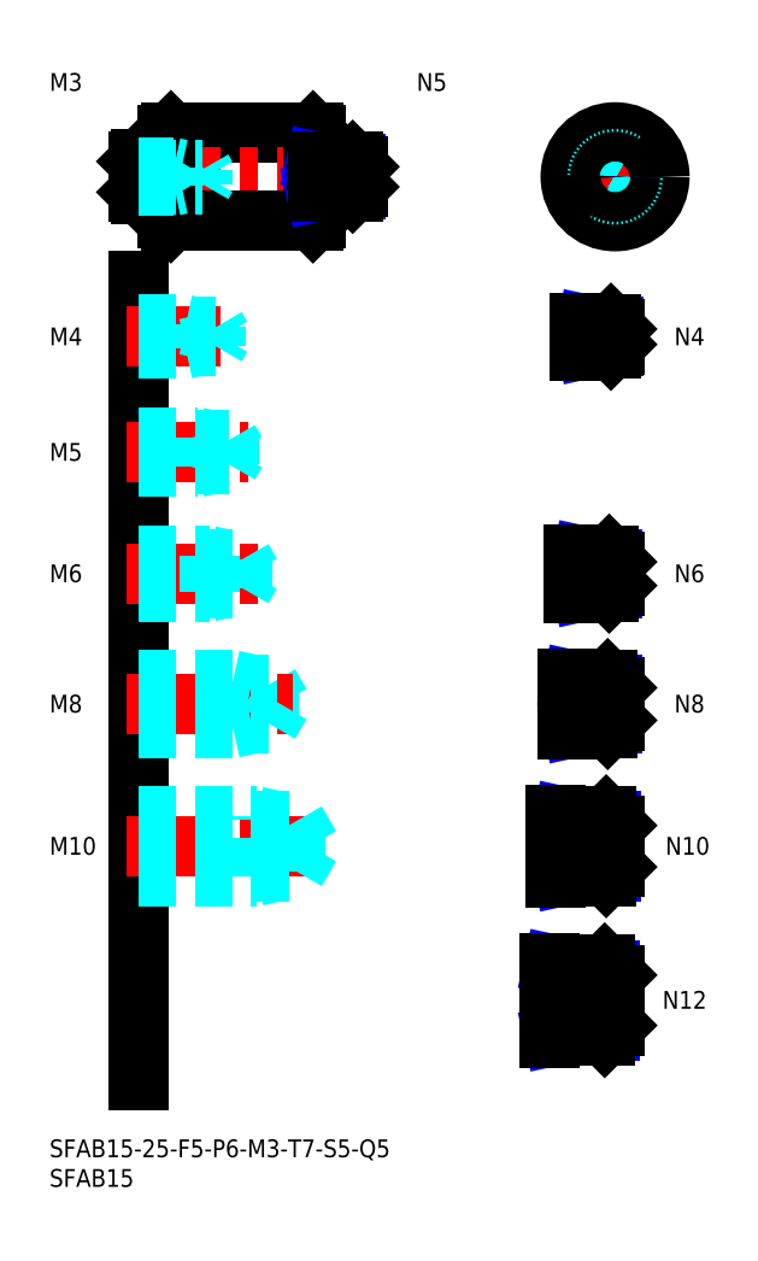
<metadata>
{"format":"dxf","ext":"dxf","renderer":"ezdxf+matplotlib","layout":"modelspace","background":"white","min_lineweight":24,"dpi":150}
</metadata>
<code>
0
SECTION
2
ENTITIES
0
INSERT
8
MSM_CONTINUOUS
2
*U16
10
0
20
0
30
0
0
INSERT
8
MSM_CONTINUOUS
2
*U17
10
0
20
0
30
0
0
LINE
8
MSM_CONTINUOUS
10
15
20
145
30
0
11
15
21
10
31
0
0
INSERT
8
MSM_CONTINUOUS
2
*U18
10
0
20
0
30
0
0
LINE
8
MSM_CENTER
10
13
20
49.5
30
0
11
46
21
49.5
31
0
0
LINE
8
MSM_DASHED
10
41.58
20
45.31
30
0
11
41.58
21
53.69
31
0
0
LINE
8
MSM_DASHED
10
41.58
20
53.69
30
0
11
44
21
49.5
31
0
0
LINE
8
MSM_DASHED
10
35
20
44.5
30
0
11
35
21
54.5
31
0
0
LINE
8
MSM_DASHED
10
15
20
45.31
30
0
11
41.58
21
45.31
31
0
0
LINE
8
MSM_DASHED
10
15
20
44.5
30
0
11
35
21
44.5
31
0
0
LINE
8
MSM_DASHED
10
35
20
44.5
30
0
11
38.75
21
45.31
31
0
0
LINE
8
MSM_DASHED
10
41.58
20
45.31
30
0
11
44
21
49.5
31
0
0
LINE
8
MSM_DASHED
10
15
20
54.5
30
0
11
35
21
54.5
31
0
0
LINE
8
MSM_DASHED
10
15
20
53.69
30
0
11
41.58
21
53.69
31
0
0
LINE
8
MSM_DASHED
10
35
20
54.5
30
0
11
38.75
21
53.69
31
0
0
INSERT
8
MSM_CONTINUOUS
2
*U19
10
0
20
0
30
0
0
LINE
8
MSM_DASHED
10
31
20
69.5
30
0
11
31
21
77.5
31
0
0
LINE
8
MSM_DASHED
10
37.08
20
70.18
30
0
11
37.08
21
76.82
31
0
0
LINE
8
MSM_DASHED
10
37.08
20
76.82
30
0
11
39
21
73.5
31
0
0
LINE
8
MSM_CENTER
10
13
20
73.5
30
0
11
41
21
73.5
31
0
0
LINE
8
MSM_DASHED
10
15
20
70.18
30
0
11
37.08
21
70.18
31
0
0
LINE
8
MSM_DASHED
10
15
20
69.5
30
0
11
31
21
69.5
31
0
0
LINE
8
MSM_DASHED
10
31
20
69.5
30
0
11
34.12
21
70.18
31
0
0
LINE
8
MSM_DASHED
10
37.08
20
70.18
30
0
11
39
21
73.5
31
0
0
LINE
8
MSM_DASHED
10
15
20
77.5
30
0
11
31
21
77.5
31
0
0
LINE
8
MSM_DASHED
10
15
20
76.82
30
0
11
37.08
21
76.82
31
0
0
LINE
8
MSM_DASHED
10
31
20
77.5
30
0
11
34.12
21
76.82
31
0
0
INSERT
8
MSM_CONTINUOUS
2
*U20
10
0
20
0
30
0
0
LINE
8
MSM_CENTER
10
13
20
95.5
30
0
11
36
21
95.5
31
0
0
LINE
8
MSM_DASHED
10
15
20
98.5
30
0
11
27
21
98.5
31
0
0
LINE
8
MSM_DASHED
10
15
20
97.96
30
0
11
32.58
21
97.96
31
0
0
LINE
8
MSM_DASHED
10
15
20
93.04
30
0
11
32.58
21
93.04
31
0
0
LINE
8
MSM_DASHED
10
15
20
92.5
30
0
11
27
21
92.5
31
0
0
LINE
8
MSM_DASHED
10
27
20
92.5
30
0
11
27
21
98.5
31
0
0
LINE
8
MSM_DASHED
10
32.58
20
93.04
30
0
11
32.58
21
97.96
31
0
0
LINE
8
MSM_DASHED
10
32.58
20
97.96
30
0
11
34
21
95.5
31
0
0
LINE
8
MSM_DASHED
10
32.58
20
93.04
30
0
11
34
21
95.5
31
0
0
LINE
8
MSM_DASHED
10
27
20
92.5
30
0
11
29.5
21
93.04
31
0
0
LINE
8
MSM_DASHED
10
27
20
98.5
30
0
11
29.5
21
97.96
31
0
0
INSERT
8
MSM_CONTINUOUS
2
*U21
10
0
20
0
30
0
0
LINE
8
MSM_CENTER
10
13
20
116
30
0
11
33.5
21
116
31
0
0
LINE
8
MSM_DASHED
10
15
20
118.5
30
0
11
25
21
118.5
31
0
0
LINE
8
MSM_DASHED
10
15
20
118.1
30
0
11
30.31
21
118.1
31
0
0
LINE
8
MSM_DASHED
10
15
20
113.9
30
0
11
30.31
21
113.9
31
0
0
LINE
8
MSM_DASHED
10
15
20
113.5
30
0
11
25
21
113.5
31
0
0
LINE
8
MSM_DASHED
10
30.31
20
113.9
30
0
11
30.31
21
118.1
31
0
0
LINE
8
MSM_DASHED
10
30.31
20
118.1
30
0
11
31.5
21
116
31
0
0
LINE
8
MSM_DASHED
10
25
20
113.5
30
0
11
25
21
118.5
31
0
0
LINE
8
MSM_DASHED
10
30.31
20
113.9
30
0
11
31.5
21
116
31
0
0
LINE
8
MSM_DASHED
10
25
20
113.5
30
0
11
27
21
113.9
31
0
0
LINE
8
MSM_DASHED
10
25
20
118.5
30
0
11
27
21
118.1
31
0
0
INSERT
8
MSM_CONTINUOUS
2
*U22
10
0
20
0
30
0
0
LINE
8
MSM_CENTER
10
13
20
135.5
30
0
11
31
21
135.5
31
0
0
LINE
8
MSM_DASHED
10
15
20
137.5
30
0
11
23
21
137.5
31
0
0
LINE
8
MSM_DASHED
10
15
20
137.1
30
0
11
28.06
21
137.1
31
0
0
LINE
8
MSM_DASHED
10
15
20
133.9
30
0
11
28.06
21
133.9
31
0
0
LINE
8
MSM_DASHED
10
15
20
133.5
30
0
11
23
21
133.5
31
0
0
LINE
8
MSM_DASHED
10
28.06
20
133.9
30
0
11
28.06
21
137.1
31
0
0
LINE
8
MSM_DASHED
10
28.06
20
137.1
30
0
11
29
21
135.5
31
0
0
LINE
8
MSM_DASHED
10
23
20
133.5
30
0
11
23
21
137.5
31
0
0
LINE
8
MSM_DASHED
10
28.06
20
133.9
30
0
11
29
21
135.5
31
0
0
LINE
8
MSM_DASHED
10
23
20
133.5
30
0
11
24.75
21
133.9
31
0
0
LINE
8
MSM_DASHED
10
23
20
137.5
30
0
11
24.75
21
137.1
31
0
0
LINE
8
MSM_CONTINUOUS
10
45
20
169.5
30
0
11
44.5
21
170
31
0
0
LINE
8
MSM_CONTINUOUS
10
20
20
169.5
30
0
11
20.5
21
170
31
0
0
ARC
8
MSM_CONTINUOUS
10
19.7
20
165.8
30
0
40
0.3
50
270
51
0
0
LINE
8
MSM_CONTINUOUS
10
15.4
20
165.5
30
0
11
19.7
21
165.5
31
0
0
LINE
8
MSM_CONTINUOUS
10
20.5
20
170
30
0
11
44.5
21
170
31
0
0
LINE
8
MSM_CENTER
10
13
20
162.5
30
0
11
54
21
162.5
31
0
0
LINE
8
MSM_CONTINUOUS
10
44.5
20
155
30
0
11
45
21
155.5
31
0
0
ARC
8
MSM_CONTINUOUS
10
19.7
20
159.2
30
0
40
0.3
50
0
51
90
0
LINE
8
MSM_CONTINUOUS
10
15.4
20
159.5
30
0
11
19.7
21
159.5
31
0
0
LINE
8
MSM_CONTINUOUS
10
20
20
155.5
30
0
11
20.5
21
155
31
0
0
LINE
8
MSM_CONTINUOUS
10
20.5
20
155
30
0
11
44.5
21
155
31
0
0
LINE
8
MSM_CENTER
10
95.51
20
172
30
0
11
95.51
21
153
31
0
0
LINE
8
MSM_CONTINUOUS
10
15
20
165.1
30
0
11
15
21
159.9
31
0
0
LINE
8
MSM_CONTINUOUS
10
44.5
20
170
30
0
11
44.5
21
155
31
0
0
LINE
8
MSM_CONTINUOUS
10
20.5
20
170
30
0
11
20.5
21
155
31
0
0
LINE
8
MSM_CONTINUOUS
10
20
20
169.5
30
0
11
20
21
155.5
31
0
0
LINE
8
MSM_CONTINUOUS
10
45
20
169.5
30
0
11
45
21
155.5
31
0
0
LINE
8
MSM_CENTER
10
86.01
20
162.5
30
0
11
105
21
162.5
31
0
0
CIRCLE
8
MSM_CONTINUOUS
10
95.51
20
162.5
30
0
40
7.5
0
CIRCLE
8
MSM_DASHED
10
95.51
20
162.5
30
0
40
3
0
INSERT
8
MSM_CONTINUOUS
2
*U23
10
0
20
0
30
0
0
INSERT
8
MSM_CONTINUOUS
2
*U24
10
0
20
0
30
0
0
LINE
8
MSM_CENTER
10
97.51
20
23.5
30
0
11
82.51
21
23.5
31
0
0
INSERT
8
MSM_CONTINUOUS
2
*U25
10
0
20
0
30
0
0
INSERT
8
MSM_CONTINUOUS
2
*U26
10
0
20
0
30
0
0
LINE
8
MSM_CENTER
10
97.51
20
49.5
30
0
11
83.51
21
49.5
31
0
0
INSERT
8
MSM_CONTINUOUS
2
*U27
10
0
20
0
30
0
0
LINE
8
MSM_CENTER
10
97.51
20
73.5
30
0
11
85.51
21
73.5
31
0
0
INSERT
8
MSM_CONTINUOUS
2
*U28
10
0
20
0
30
0
0
LINE
8
MSM_CENTER
10
97.51
20
95.5
30
0
11
86.51
21
95.5
31
0
0
LINE
8
MSM_NARROW
10
47
20
164.6
30
0
11
51.63
21
164.6
31
0
0
LINE
8
MSM_NARROW
10
47
20
160.4
30
0
11
51.63
21
160.4
31
0
0
LINE
8
MSM_CONTINUOUS
10
52
20
160.8
30
0
11
52
21
164.2
31
0
0
LINE
8
MSM_NARROW
10
92.51
20
97.96
30
0
11
95.05
21
97.96
31
0
0
LINE
8
MSM_NARROW
10
92.51
20
93.04
30
0
11
95.05
21
93.04
31
0
0
LINE
8
MSM_CONTINUOUS
10
95.51
20
97.5
30
0
11
95.51
21
93.5
31
0
0
LINE
8
MSM_NARROW
10
91.51
20
70.18
30
0
11
94.94
21
70.18
31
0
0
LINE
8
MSM_NARROW
10
91.51
20
76.82
30
0
11
94.94
21
76.82
31
0
0
LINE
8
MSM_CONTINUOUS
10
95.51
20
70.75
30
0
11
95.51
21
76.25
31
0
0
LINE
8
MSM_NARROW
10
90.51
20
45.31
30
0
11
94.82
21
45.31
31
0
0
LINE
8
MSM_NARROW
10
90.51
20
53.69
30
0
11
94.82
21
53.69
31
0
0
LINE
8
MSM_CONTINUOUS
10
95.51
20
46
30
0
11
95.51
21
53
31
0
0
LINE
8
MSM_NARROW
10
89.51
20
18.45
30
0
11
94.71
21
18.45
31
0
0
LINE
8
MSM_NARROW
10
89.51
20
28.55
30
0
11
94.71
21
28.55
31
0
0
LINE
8
MSM_CONTINUOUS
10
95.51
20
19.25
30
0
11
95.51
21
27.75
31
0
0
LINE
8
MSM_CONTINUOUS
10
47
20
165
30
0
11
47
21
160
31
0
0
LINE
8
MSM_CONTINUOUS
10
89.51
20
17.5
30
0
11
89.51
21
29.5
31
0
0
LINE
8
MSM_NARROW
10
47
20
164.6
30
0
11
45
21
165
31
0
0
LINE
8
MSM_NARROW
10
47
20
160.4
30
0
11
45
21
160
31
0
0
LINE
8
MSM_NARROW
10
92.51
20
97.96
30
0
11
90.01
21
98.5
31
0
0
LINE
8
MSM_NARROW
10
92.51
20
93.04
30
0
11
90.01
21
92.5
31
0
0
LINE
8
MSM_NARROW
10
91.51
20
76.82
30
0
11
88.38
21
77.5
31
0
0
LINE
8
MSM_NARROW
10
91.51
20
70.18
30
0
11
88.38
21
69.5
31
0
0
LINE
8
MSM_NARROW
10
90.51
20
53.69
30
0
11
86.76
21
54.5
31
0
0
LINE
8
MSM_NARROW
10
90.51
20
45.31
30
0
11
86.76
21
44.5
31
0
0
LINE
8
MSM_NARROW
10
89.51
20
28.55
30
0
11
85.13
21
29.5
31
0
0
LINE
8
MSM_NARROW
10
89.51
20
18.45
30
0
11
85.13
21
17.5
31
0
0
LINE
8
MSM_CONTINUOUS
10
51.2
20
165
30
0
11
52
21
164.2
31
0
0
LINE
8
MSM_CONTINUOUS
10
51.2
20
160
30
0
11
52
21
160.8
31
0
0
LINE
8
MSM_CONTINUOUS
10
51.2
20
165
30
0
11
51.2
21
160
31
0
0
LINE
8
MSM_CONTINUOUS
10
94.51
20
98.5
30
0
11
95.51
21
97.5
31
0
0
LINE
8
MSM_CONTINUOUS
10
94.51
20
92.5
30
0
11
95.51
21
93.5
31
0
0
LINE
8
MSM_CONTINUOUS
10
94.51
20
98.5
30
0
11
94.51
21
92.5
31
0
0
LINE
8
MSM_CONTINUOUS
10
94.26
20
77.5
30
0
11
95.51
21
76.25
31
0
0
LINE
8
MSM_CONTINUOUS
10
94.26
20
69.5
30
0
11
95.51
21
70.75
31
0
0
LINE
8
MSM_CONTINUOUS
10
94.26
20
77.5
30
0
11
94.26
21
69.5
31
0
0
LINE
8
MSM_CONTINUOUS
10
94.01
20
54.5
30
0
11
95.51
21
53
31
0
0
LINE
8
MSM_CONTINUOUS
10
94.01
20
44.5
30
0
11
95.51
21
46
31
0
0
LINE
8
MSM_CONTINUOUS
10
94.01
20
54.5
30
0
11
94.01
21
44.5
31
0
0
LINE
8
MSM_CONTINUOUS
10
93.76
20
29.5
30
0
11
95.51
21
27.75
31
0
0
LINE
8
MSM_CONTINUOUS
10
93.76
20
17.5
30
0
11
95.51
21
19.25
31
0
0
LINE
8
MSM_CONTINUOUS
10
93.76
20
29.5
30
0
11
93.76
21
17.5
31
0
0
LINE
8
MSM_CONTINUOUS
10
92.51
20
98.5
30
0
11
92.51
21
92.5
31
0
0
LINE
8
MSM_CONTINUOUS
10
91.51
20
77.5
30
0
11
91.51
21
69.5
31
0
0
LINE
8
MSM_CONTINUOUS
10
90.51
20
54.5
30
0
11
90.51
21
44.5
31
0
0
ARC
8
MSM_CONTINUOUS
10
45.3
20
165.3
30
0
40
0.3
50
180
51
270
0
ARC
8
MSM_CONTINUOUS
10
45.3
20
159.7
30
0
40
0.3
50
90
51
180
0
ARC
8
MSM_CONTINUOUS
10
88.81
20
98.8
30
0
40
0.3
50
180
51
270
0
ARC
8
MSM_CONTINUOUS
10
88.81
20
92.2
30
0
40
0.3
50
90
51
180
0
ARC
8
MSM_CONTINUOUS
10
87.81
20
77.8
30
0
40
0.3
50
180
51
270
0
ARC
8
MSM_CONTINUOUS
10
87.81
20
69.2
30
0
40
0.3
50
90
51
180
0
ARC
8
MSM_CONTINUOUS
10
85.81
20
54.8
30
0
40
0.3
50
180
51
270
0
ARC
8
MSM_CONTINUOUS
10
85.81
20
44.2
30
0
40
0.3
50
90
51
180
0
ARC
8
MSM_CONTINUOUS
10
84.81
20
29.8
30
0
40
0.3
50
180
51
270
0
ARC
8
MSM_CONTINUOUS
10
84.81
20
17.2
30
0
40
0.3
50
90
51
180
0
LINE
8
MSM_CONTINUOUS
10
84.81
20
29.5
30
0
11
93.76
21
29.5
31
0
0
LINE
8
MSM_CONTINUOUS
10
84.81
20
17.5
30
0
11
93.76
21
17.5
31
0
0
LINE
8
MSM_CONTINUOUS
10
84.51
20
17.2
30
0
11
84.51
21
29.8
31
0
0
LINE
8
MSM_CONTINUOUS
10
85.81
20
44.5
30
0
11
94.01
21
44.5
31
0
0
LINE
8
MSM_CONTINUOUS
10
85.81
20
54.5
30
0
11
94.01
21
54.5
31
0
0
LINE
8
MSM_CONTINUOUS
10
85.51
20
54.8
30
0
11
85.51
21
44.2
31
0
0
LINE
8
MSM_CONTINUOUS
10
87.81
20
77.5
30
0
11
94.26
21
77.5
31
0
0
LINE
8
MSM_CONTINUOUS
10
87.81
20
69.5
30
0
11
94.26
21
69.5
31
0
0
LINE
8
MSM_CONTINUOUS
10
87.51
20
77.8
30
0
11
87.51
21
69.2
31
0
0
LINE
8
MSM_CONTINUOUS
10
88.81
20
98.5
30
0
11
94.51
21
98.5
31
0
0
LINE
8
MSM_CONTINUOUS
10
88.81
20
92.5
30
0
11
94.51
21
92.5
31
0
0
LINE
8
MSM_CONTINUOUS
10
88.51
20
98.8
30
0
11
88.51
21
92.2
31
0
0
LINE
8
MSM_CONTINUOUS
10
45.3
20
165
30
0
11
51.2
21
165
31
0
0
LINE
8
MSM_CONTINUOUS
10
45.3
20
160
30
0
11
51.2
21
160
31
0
0
LINE
8
MSM_CONTINUOUS
10
15.4
20
165.5
30
0
11
15
21
165.1
31
0
0
LINE
8
MSM_CONTINUOUS
10
15.4
20
159.5
30
0
11
15
21
159.9
31
0
0
LINE
8
MSM_CONTINUOUS
10
15.4
20
159.5
30
0
11
15.4
21
165.5
31
0
0
LINE
8
MSM_DASHED
10
15
20
164
30
0
11
21
21
164
31
0
0
LINE
8
MSM_DASHED
10
15
20
163.7
30
0
11
25.79
21
163.7
31
0
0
LINE
8
MSM_DASHED
10
15
20
161.3
30
0
11
25.79
21
161.3
31
0
0
LINE
8
MSM_DASHED
10
15
20
161
30
0
11
21
21
161
31
0
0
LINE
8
MSM_DASHED
10
21
20
164
30
0
11
22.25
21
163.7
31
0
0
LINE
8
MSM_DASHED
10
25.79
20
161.3
30
0
11
25.79
21
163.7
31
0
0
LINE
8
MSM_DASHED
10
25.79
20
161.3
30
0
11
26.5
21
162.5
31
0
0
LINE
8
MSM_DASHED
10
25.79
20
163.7
30
0
11
26.5
21
162.5
31
0
0
LINE
8
MSM_DASHED
10
21
20
161
30
0
11
22.25
21
161.3
31
0
0
LINE
8
MSM_DASHED
10
21
20
161
30
0
11
21
21
164
31
0
0
CIRCLE
8
MSM_NARROW
10
95.51
20
162.5
30
0
40
2.067
0
CIRCLE
8
MSM_CONTINUOUS
10
95.51
20
162.5
30
0
40
2.5
0
LINE
8
MSM_CENTER
10
97.51
20
135.5
30
0
11
87.51
21
135.5
31
0
0
LINE
8
MSM_NARROW
10
92.51
20
137.1
30
0
11
95.19
21
137.1
31
0
0
LINE
8
MSM_NARROW
10
92.51
20
133.9
30
0
11
95.19
21
133.9
31
0
0
LINE
8
MSM_CONTINUOUS
10
95.51
20
134.2
30
0
11
95.51
21
136.8
31
0
0
LINE
8
MSM_CONTINUOUS
10
92.51
20
137.5
30
0
11
92.51
21
133.5
31
0
0
LINE
8
MSM_NARROW
10
92.51
20
137.1
30
0
11
90.76
21
137.5
31
0
0
LINE
8
MSM_NARROW
10
92.51
20
133.9
30
0
11
90.76
21
133.5
31
0
0
LINE
8
MSM_CONTINUOUS
10
94.81
20
137.5
30
0
11
95.51
21
136.8
31
0
0
LINE
8
MSM_CONTINUOUS
10
94.81
20
133.5
30
0
11
95.51
21
134.2
31
0
0
LINE
8
MSM_CONTINUOUS
10
94.81
20
137.5
30
0
11
94.81
21
133.5
31
0
0
ARC
8
MSM_CONTINUOUS
10
89.81
20
137.8
30
0
40
0.3
50
180
51
270
0
ARC
8
MSM_CONTINUOUS
10
89.81
20
133.2
30
0
40
0.3
50
90
51
180
0
LINE
8
MSM_CONTINUOUS
10
89.81
20
137.5
30
0
11
94.81
21
137.5
31
0
0
LINE
8
MSM_CONTINUOUS
10
89.81
20
133.5
30
0
11
94.81
21
133.5
31
0
0
LINE
8
MSM_CONTINUOUS
10
89.51
20
137.8
30
0
11
89.51
21
133.2
31
0
0
INSERT
8
MSM_CONTINUOUS
2
*U29
10
0
20
0
30
0
0
ENDSEC
0
EOF

</code>
